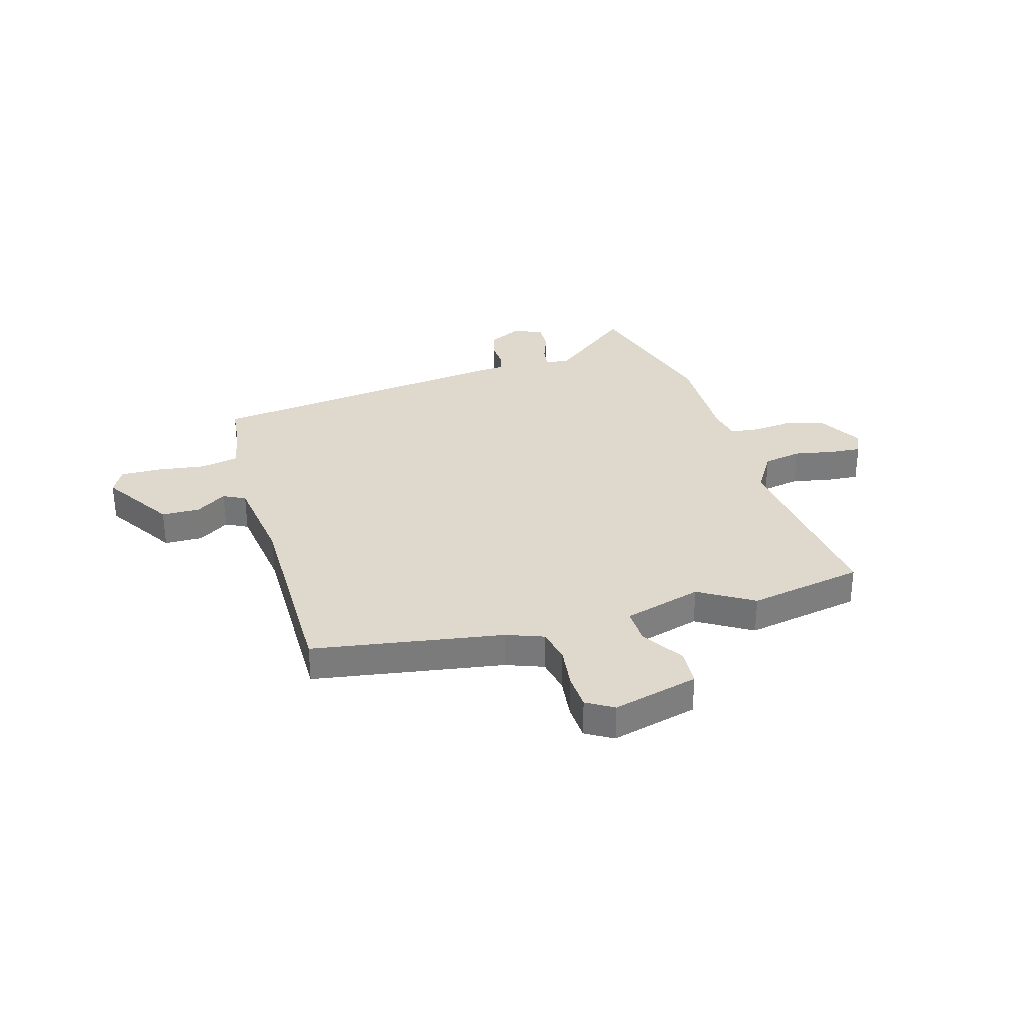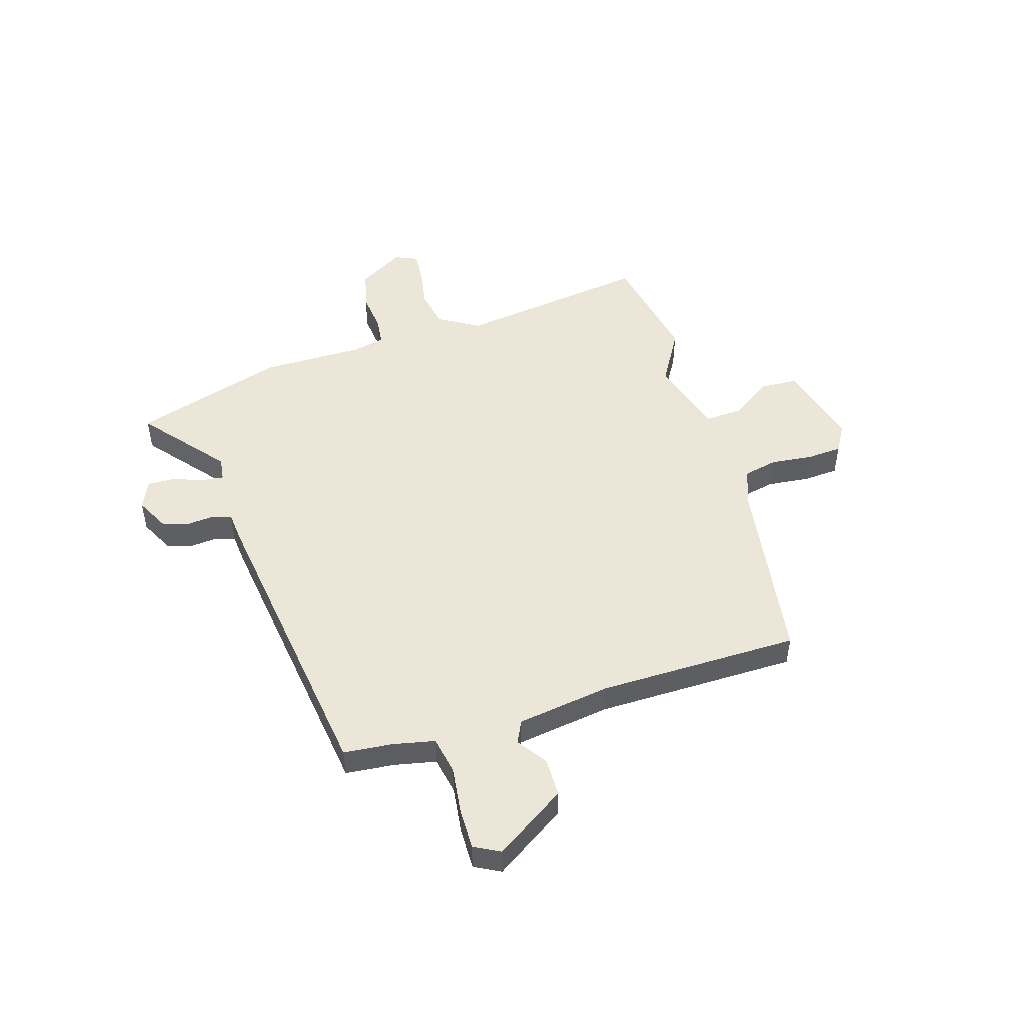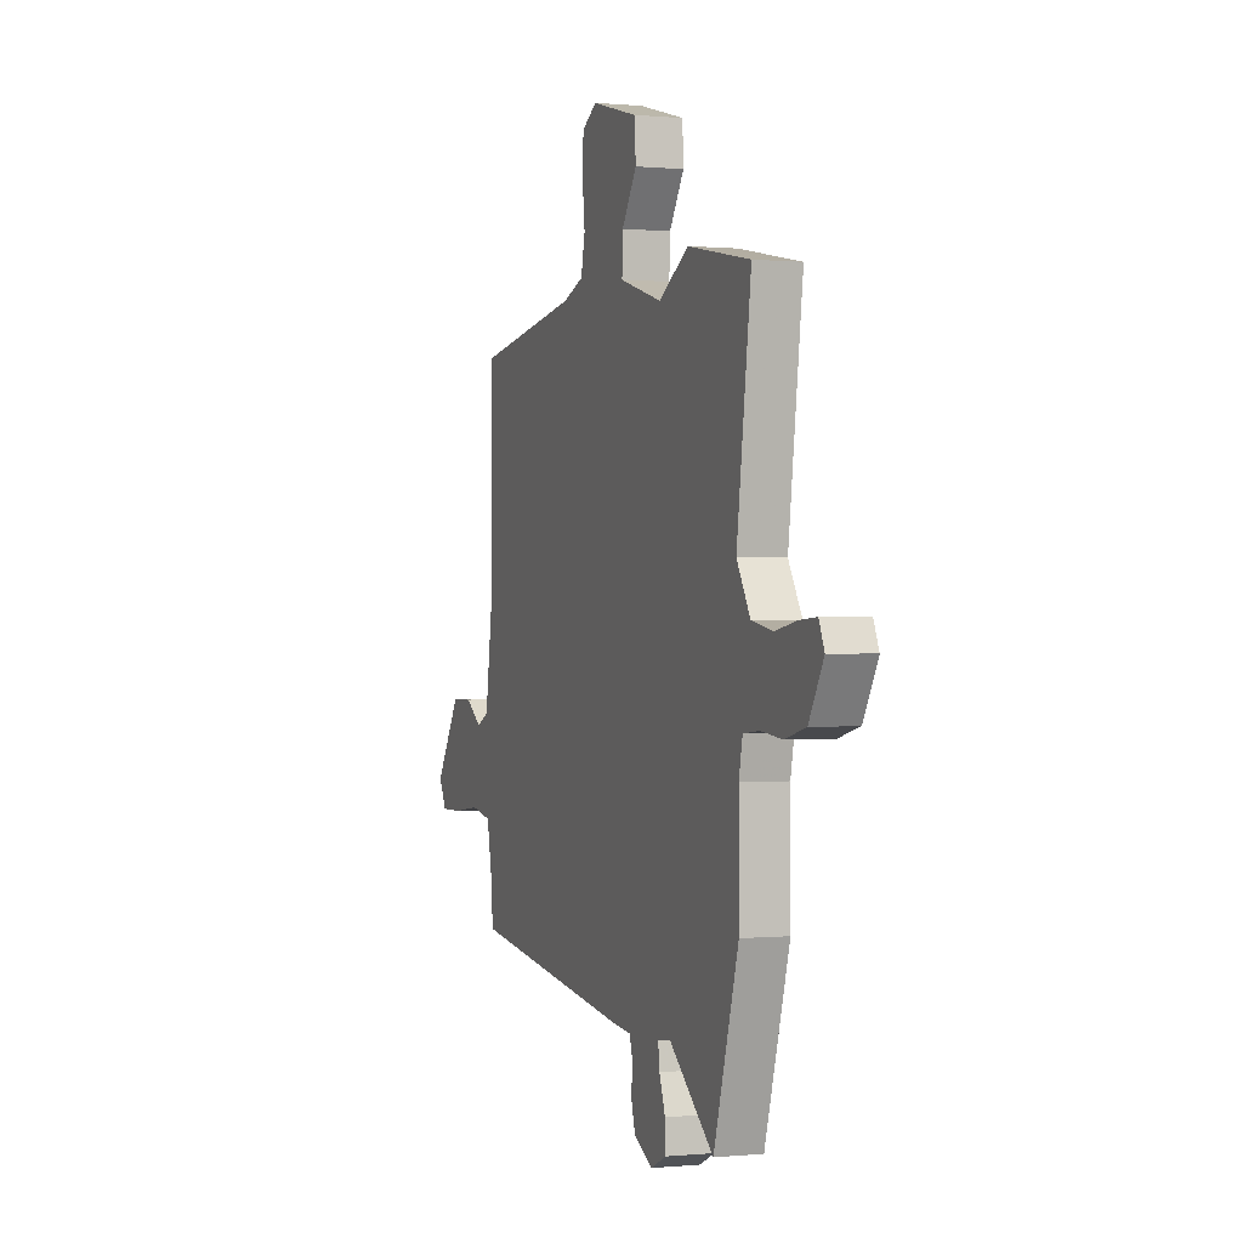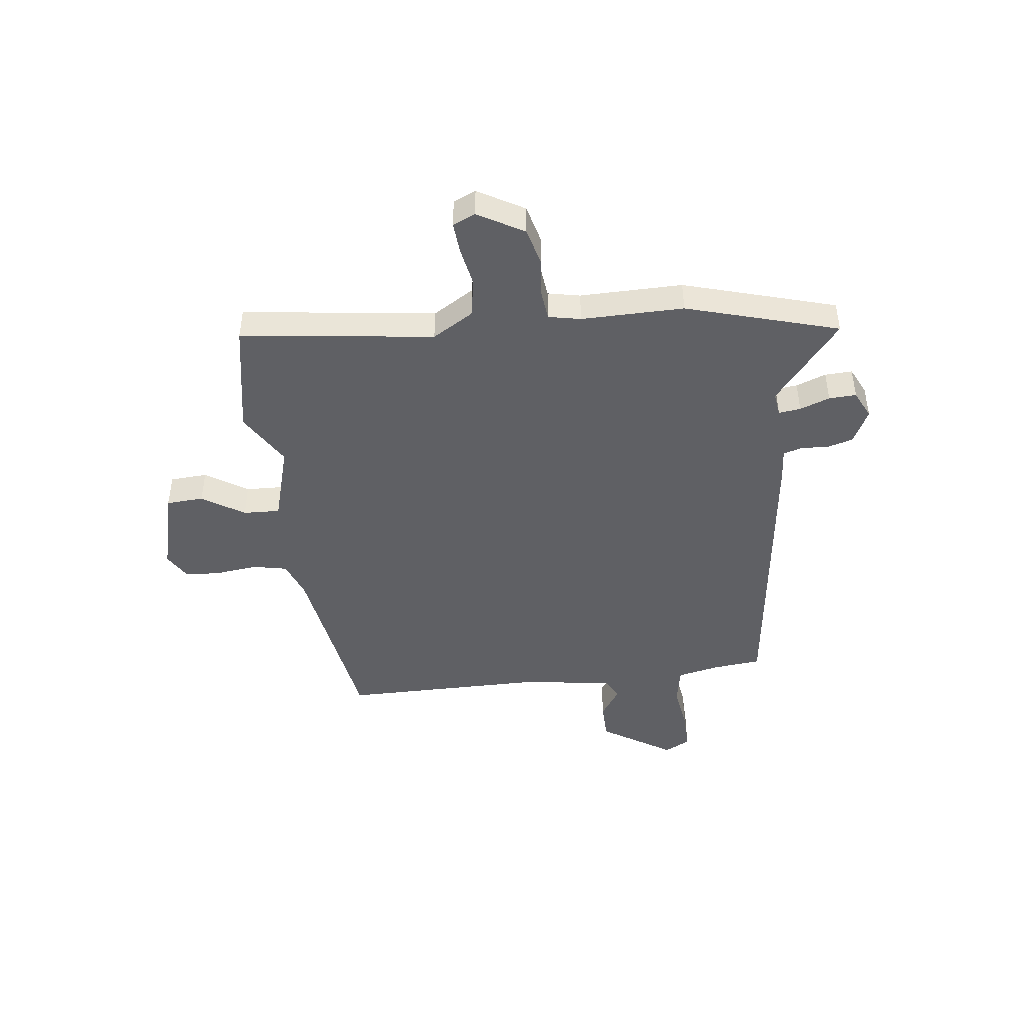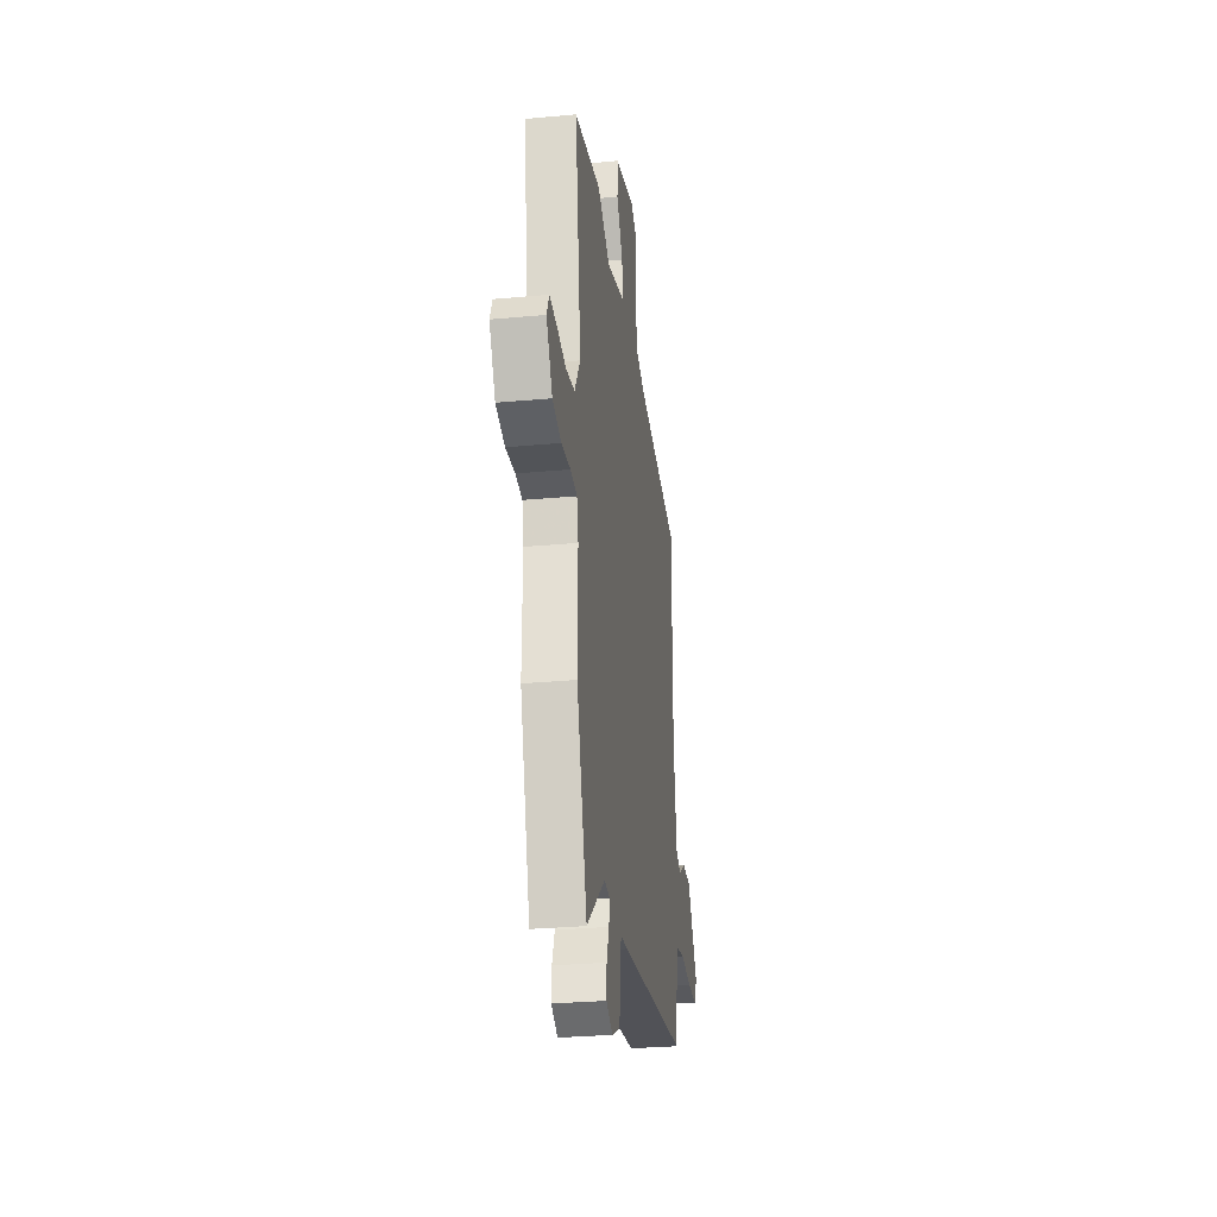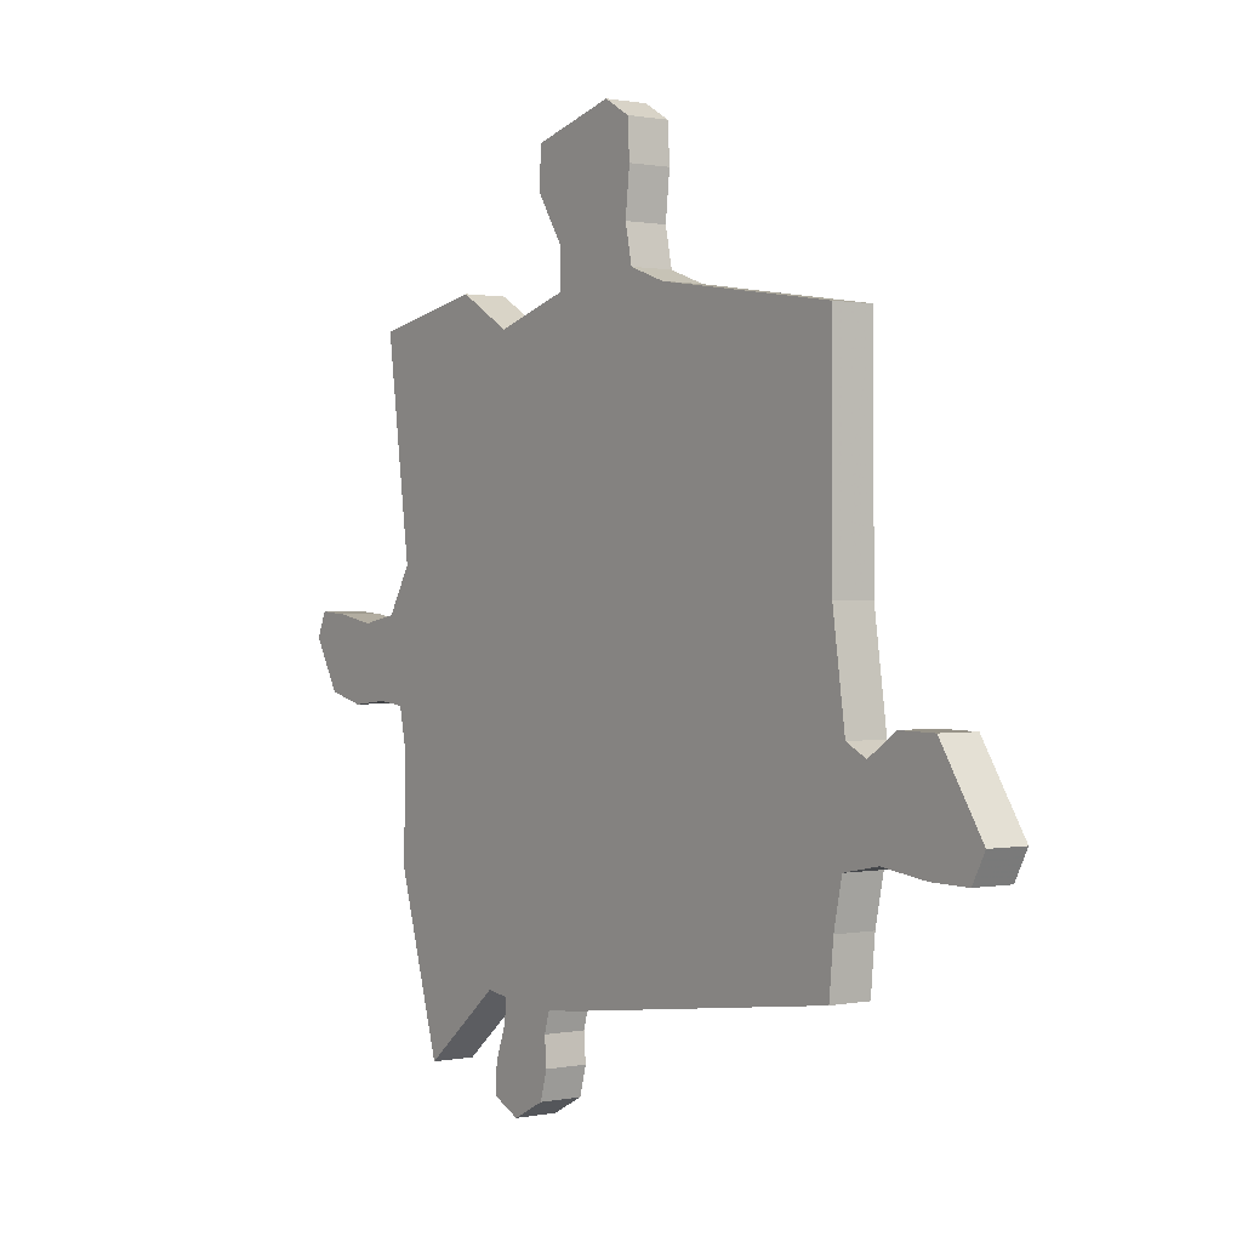
<metadata>
{"format":"obj","ext":"obj","renderer":"f3d","projection":"perspective","resolution":1024,"background":"white","views":[{"elev":32.0,"azim":-15.6,"up":"+Y"},{"elev":49.3,"azim":-107.2,"up":"+Y"},{"elev":0.2,"azim":70.2,"up":"+Z"},{"elev":-44.9,"azim":97.3,"up":"+Y"},{"elev":-29.0,"azim":97.9,"up":"+Z"},{"elev":0.7,"azim":-125.8,"up":"+Z"}]}
</metadata>
<code>
v 0.364 0.07 0.526
v 0.583 0.07 0.484
v 0.533 0.07 0.117
v 0.58 0.07 0.039
v 0.653 0.07 0.025
v 0.73 0.07 0.039
v 0.789 0.07 0.043
v 0.808 0.07 0
v 0.757 0.07 -0.087
v 0.684 0.07 -0.105
v 0.609 0.07 -0.097
v 0.554 0.07 -0.103
v 0.541 0.07 -0.164
v 0.542 0.07 -0.359
v 0.455 0.07 -0.648
v 0.299 0.07 -0.52
v 0.254 0.07 -0.526
v 0.259 0.07 -0.568
v 0.28 0.07 -0.625
v 0.282 0.07 -0.677
v 0.228 0.07 -0.702
v 0.163 0.07 -0.669
v 0.149 0.07 -0.619
v 0.153 0.07 -0.569
v 0.142 0.07 -0.532
v 0.084 0.07 -0.527
v -0.492 0.07 -0.452
v -0.501 0.07 -0.36
v -0.518 0.07 -0.28
v -0.59 0.07 -0.266
v -0.682 0.07 -0.278
v -0.759 0.07 -0.279
v -0.785 0.07 -0.23
v -0.697 0.07 -0.095
v -0.624 0.07 -0.094
v -0.566 0.07 -0.133
v -0.524 0.07 -0.112
v -0.498 0.07 0.066
v -0.496 0.07 0.449
v -0.134 0.07 0.504
v -0.062 0.07 0.53
v -0.048 0.07 0.595
v -0.057 0.07 0.675
v -0.053 0.07 0.742
v -0.001 0.07 0.772
v 0.162 0.07 0.729
v 0.166 0.07 0.658
v 0.114 0.07 0.579
v 0.111 0.07 0.509
v 0.26 0.07 0.465
v 0.364 0 0.526
v 0.583 0 0.484
v 0.533 0 0.117
v 0.58 0 0.039
v 0.653 0 0.025
v 0.73 0 0.039
v 0.789 0 0.043
v 0.808 0 0
v 0.757 0 -0.087
v 0.684 0 -0.105
v 0.609 0 -0.097
v 0.554 0 -0.103
v 0.541 0 -0.164
v 0.542 0 -0.359
v 0.455 0 -0.648
v 0.299 0 -0.52
v 0.254 0 -0.526
v 0.259 0 -0.568
v 0.28 0 -0.625
v 0.282 0 -0.677
v 0.228 0 -0.702
v 0.163 0 -0.669
v 0.149 0 -0.619
v 0.153 0 -0.569
v 0.142 0 -0.532
v 0.084 0 -0.527
v -0.492 0 -0.452
v -0.501 0 -0.36
v -0.518 0 -0.28
v -0.59 0 -0.266
v -0.682 0 -0.278
v -0.759 0 -0.279
v -0.785 0 -0.23
v -0.697 0 -0.095
v -0.624 0 -0.094
v -0.566 0 -0.133
v -0.524 0 -0.112
v -0.498 0 0.066
v -0.496 0 0.449
v -0.134 0 0.504
v -0.062 0 0.53
v -0.048 0 0.595
v -0.057 0 0.675
v -0.053 0 0.742
v -0.001 0 0.772
v 0.162 0 0.729
v 0.166 0 0.658
v 0.114 0 0.579
v 0.111 0 0.509
v 0.26 0 0.465
f 46 47 48
f 45 46 48
f 44 45 48
f 43 44 48
f 42 43 48
f 41 42 48 49
f 40 41 49 50
f 38 39 40 50
f 34 35 36
f 33 34 36
f 32 33 36
f 31 32 36
f 30 31 36
f 29 30 36 37
f 37 38 50
f 29 37 50
f 28 29 50
f 1 2 3
f 50 1 3
f 28 50 3
f 27 28 3
f 26 27 3
f 25 26 3
f 22 23 24
f 21 22 24
f 20 21 24
f 19 20 24
f 18 19 24
f 13 14 15 16
f 12 13 16 17
f 9 10 11
f 8 9 11
f 7 8 11
f 6 7 11
f 5 6 11
f 4 5 11 12
f 3 4 12 17
f 17 18 24 25
f 3 17 25
f 98 97 96
f 98 96 95
f 98 95 94
f 98 94 93
f 98 93 92
f 99 98 92 91
f 100 99 91 90
f 100 90 89 88
f 86 85 84
f 86 84 83
f 86 83 82
f 86 82 81
f 86 81 80
f 87 86 80 79
f 100 88 87
f 100 87 79
f 100 79 78
f 53 52 51
f 53 51 100
f 53 100 78
f 53 78 77
f 53 77 76
f 53 76 75
f 74 73 72
f 74 72 71
f 74 71 70
f 74 70 69
f 74 69 68
f 66 65 64 63
f 67 66 63 62
f 61 60 59
f 61 59 58
f 61 58 57
f 61 57 56
f 61 56 55
f 62 61 55 54
f 67 62 54 53
f 75 74 68 67
f 75 67 53
f 1 51 52 2
f 2 52 53 3
f 3 53 54 4
f 4 54 55 5
f 5 55 56 6
f 6 56 57 7
f 7 57 58 8
f 8 58 59 9
f 9 59 60 10
f 10 60 61 11
f 11 61 62 12
f 12 62 63 13
f 13 63 64 14
f 14 64 65 15
f 15 65 66 16
f 16 66 67 17
f 17 67 68 18
f 18 68 69 19
f 19 69 70 20
f 20 70 71 21
f 21 71 72 22
f 22 72 73 23
f 23 73 74 24
f 24 74 75 25
f 25 75 76 26
f 26 76 77 27
f 27 77 78 28
f 28 78 79 29
f 29 79 80 30
f 30 80 81 31
f 31 81 82 32
f 32 82 83 33
f 33 83 84 34
f 34 84 85 35
f 35 85 86 36
f 36 86 87 37
f 37 87 88 38
f 38 88 89 39
f 39 89 90 40
f 40 90 91 41
f 41 91 92 42
f 42 92 93 43
f 43 93 94 44
f 44 94 95 45
f 45 95 96 46
f 46 96 97 47
f 47 97 98 48
f 48 98 99 49
f 49 99 100 50
f 50 100 51 1

</code>
